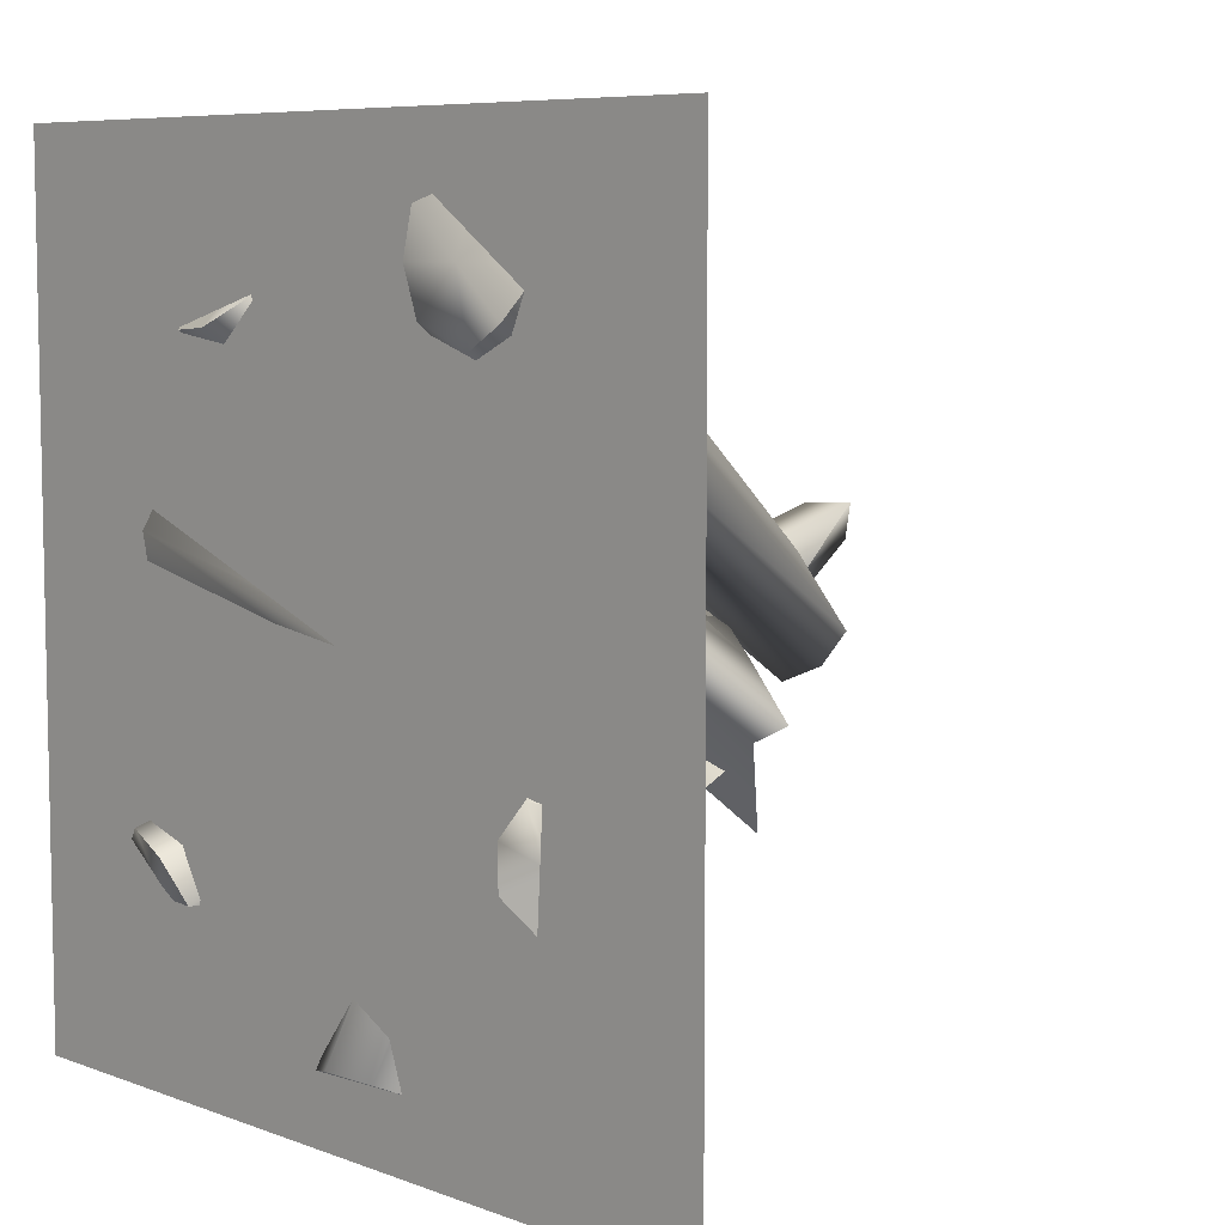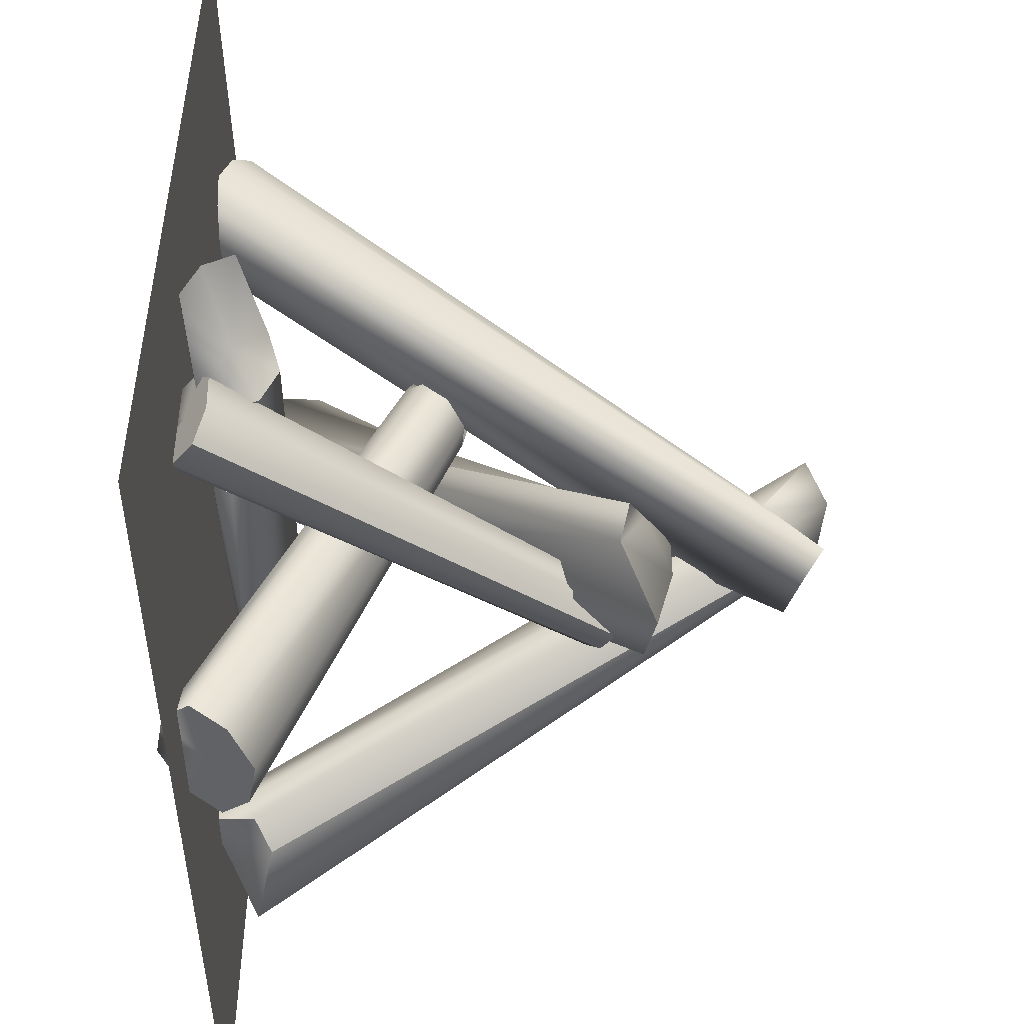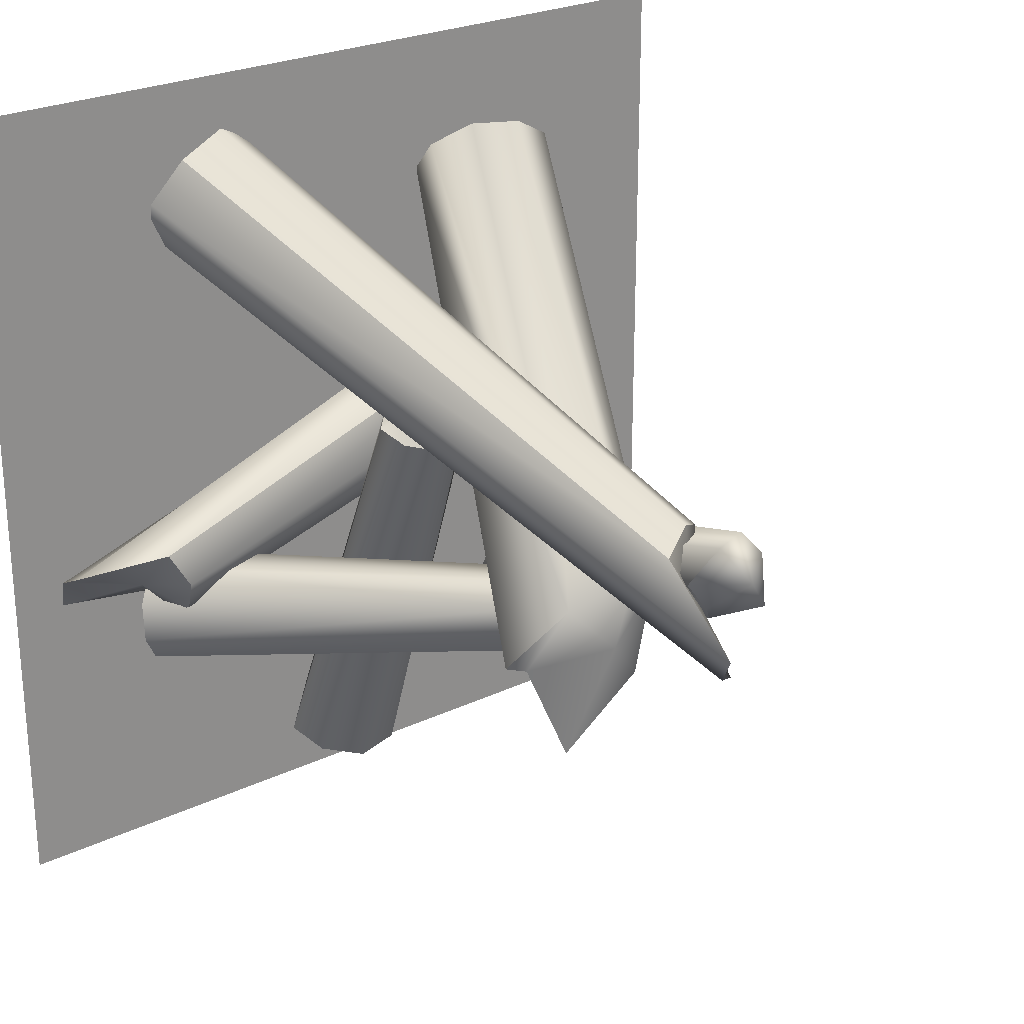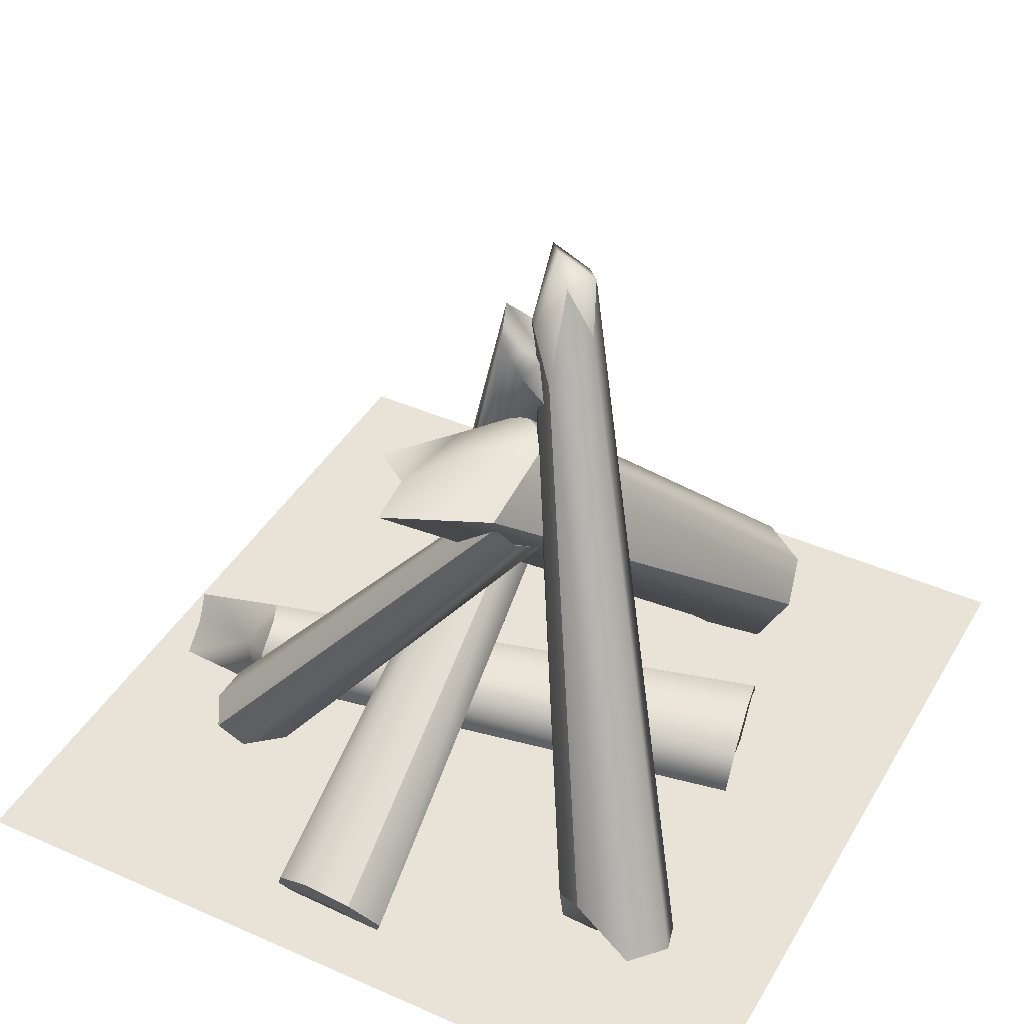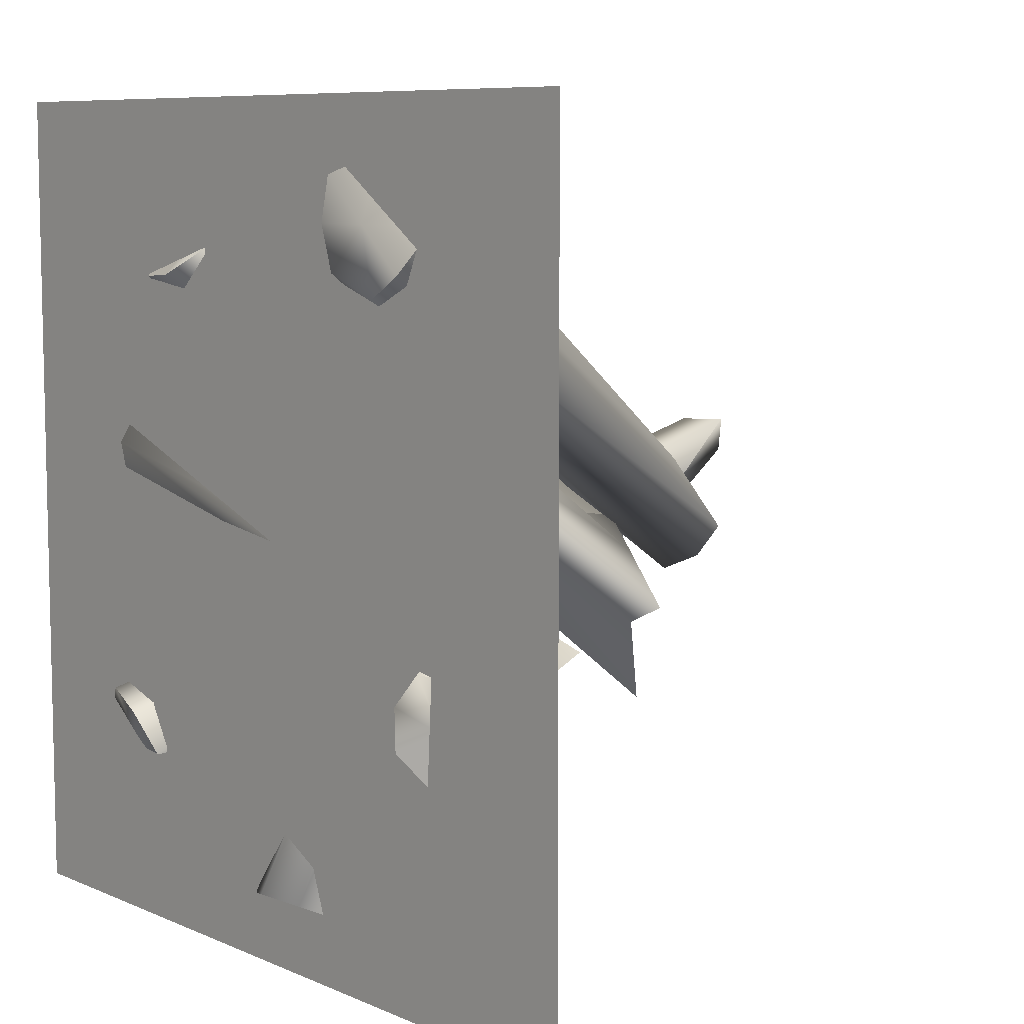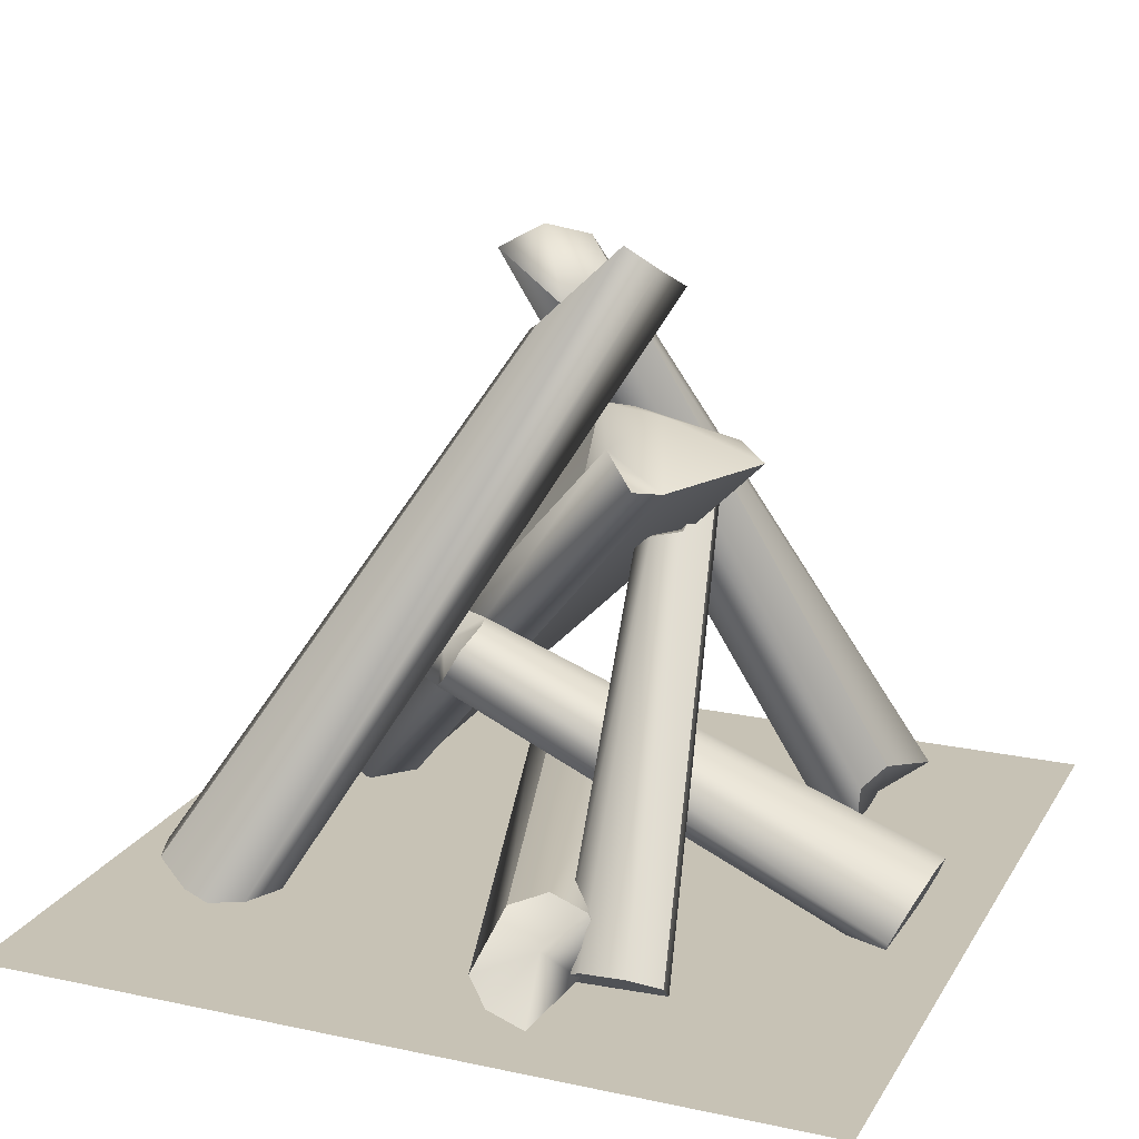
<metadata>
{"format":"obj","ext":"obj","renderer":"f3d","projection":"perspective","resolution":1024,"background":"white","views":[{"elev":7.2,"azim":47.0,"up":"+Z"},{"elev":-48.0,"azim":91.7,"up":"+Z"},{"elev":25.2,"azim":142.4,"up":"+Z"},{"elev":41.9,"azim":-152.0,"up":"+Y"},{"elev":8.0,"azim":49.9,"up":"+Z"},{"elev":19.0,"azim":112.1,"up":"+Y"}]}
</metadata>
<code>
v  -0.6645 0.05346 -0.8713
v  -0.1164 1.933 -0.0497
v  -0.05649 1.9 0.04509
v  -0.02477 2.087 0.2674
v  -0.7776 -0.1479 -0.7157
v  -0.6769 -0.114 -0.8563
v  -0.2398 1.815 -0.1736
v  -0.771 0.1106 -0.9378
v  -0.9391 -0.1238 -0.6537
v  -0.1752 2.027 0.2605
v  -0.2453 2.06 0.1736
v  -0.1144 2.161 0.1347
v  -1.074 -0.05147 -0.7379
v  -0.8991 -0.05147 -0.873
v  -0.3184 1.942 0.01077
v  -1.121 0.02084 -0.8897
v  -0.2146 2.116 0.005084
v  -1.021 0.04494 -1.03
v  1.486 -0.07761 -1.486
v  1.486 -0.07761 1.486
v  -1.486 -0.07761 -1.486
v  -1.486 -0.07761 1.486
v  -0.1818 1.36 -0.4698
v  0.9597 -0.0004575 -0.7085
v  0.8589 -0.07817 -0.6899
v  -0.2554 1.303 -0.4562
v  0.7795 -0.1434 -0.585
v  -0.3134 1.256 -0.3797
v  0.7816 -0.1486 -0.435
v  -0.1477 1.051 -0.2975
v  0.9017 -0.0533 -0.5174
v  0.8438 -0.1061 -0.3262
v  -0.08578 1.062 -0.2208
v  -0.09907 1.169 -0.3511
v  0.02778 1.191 -0.4177
v  0.04581 1.167 -0.3109
v  -0.01216 1.119 -0.2344
v  0.9446 -0.02843 -0.3448
v  1.024 0.03685 -0.4497
v  1.022 0.04202 -0.5997
v  -0.139 0.03097 -1.303
v  -0.08494 -0.09377 -1.243
v  0.02723 0.8587 0.5846
v  0.06667 0.7677 0.6282
v  0.08729 0.8122 0.277
v  -0.03617 0.1343 -1.348
v  0.0597 -0.1722 -1.203
v  0.1722 0.7104 0.6578
v  0.2287 -0.1365 -1.215
v  0.2806 0.6145 0.3747
v  0.09628 -0.001066 -1.281
v  0.3315 -0.0331 -1.26
v  0.3542 0.6777 0.314
v  0.1875 0.7424 0.3912
v  0.2092 0.826 0.2407
v  0.3147 0.7688 0.2704
v  0.2775 0.09164 -1.32
v  0.1329 0.17 -1.36
v  1.34 0.137 -0.2103
v  -0.8573 -0.02789 0.505
v  -0.8602 -0.02552 0.4295
v  1.338 0.02878 -0.2654
v  -0.8899 0.1081 0.4065
v  -0.8883 -0.1088 0.2612
v  0.9937 0.2115 -0.1882
v  1.317 -0.03199 -0.3883
v  -0.9312 -0.04995 0.08141
v  0.9635 -0.01381 -0.4255
v  0.9073 0.08296 -0.488
v  -0.9638 -0.06454 -0.01715
v  1.056 0.1047 -0.3293
v  0.9095 0.1911 -0.4329
v  0.93 0.2519 -0.31
v  -0.9609 0.08367 0.05835
v  -0.9328 0.1669 0.2266
v  -0.9105 -0.04621 0.2439
v  -0.3653 -0.08835 0.9664
v  -0.5292 -0.1343 0.8783
v  0.229 1.378 -0.4203
v  0.3487 1.411 -0.356
v  -0.7149 -0.08835 0.8662
v  0.1378 1.493 -0.7357
v  0.118 1.475 -0.178
v  -0.3397 0.04957 1.097
v  -0.5727 0.04957 1.03
v  -0.03685 1.249 -0.02195
v  -0.4306 0.1875 1.194
v  -0.09621 1.571 -0.07298
v  -0.6163 0.2334 1.182
v  -0.2159 1.537 -0.1373
v  -0.7802 0.1875 1.094
v  -0.2121 1.456 -0.5345
v  -0.8058 0.04957 0.9634
v  -0.02296 1.566 -0.3285
v  -0.06617 2.119 -0.1649
v  0.8417 -0.02751 1.075
v  0.7899 -0.1364 0.9194
v  -0.1039 2.04 -0.2786
v  0.641 -0.1196 0.8412
v  -0.02555 1.835 0.1292
v  0.7292 0.01753 1.23
v  -0.2126 1.965 -0.3356
v  0.4616 -0.1449 0.9185
v  -0.2209 1.63 -0.09843
v  0.5954 -0.1233 1.074
v  0.3492 -0.09988 1.074
v  -0.2906 1.631 0.03306
v  0.4009 -0.1101 1.229
v  0.5499 -0.007816 1.308
v  -0.2529 1.71 0.1467
v  -0.1441 1.785 0.2038
v  -0.1524 1.808 -0.02768
g Skeleton
f 1 2 3
f 3 4 5
f 3 5 6
f 7 2 1
f 7 1 8
f 9 5 10
f 5 4 10
f 9 10 11
f 10 4 12
f 9 11 13
f 9 13 14
f 14 5 9
f 15 13 11
f 16 14 13
f 15 16 13
f 15 17 18
f 15 18 16
f 18 17 7
f 8 18 7
f 6 5 14
f 14 18 8
f 8 1 14
f 16 18 14
f 14 1 6
f 17 12 2
f 3 2 12
f 3 12 4
f 12 11 10
f 17 11 12
f 2 7 17
f 17 15 11
f 3 6 1
f 19 20 21
f 20 22 21
f 21 22 19
f 22 20 19
f 23 24 25
f 23 25 26
f 27 26 25
f 27 28 26
f 27 29 30
f 27 30 28
f 31 29 27
f 32 29 31
f 33 30 29
f 33 29 32
f 28 30 34
f 33 34 30
f 28 34 26
f 26 34 23
f 34 35 23
f 36 35 34
f 36 34 37
f 33 37 34
f 32 38 37
f 32 37 33
f 36 37 38
f 36 38 39
f 36 39 40
f 36 40 35
f 24 35 40
f 24 23 35
f 24 40 31
f 24 31 25
f 25 31 27
f 32 31 38
f 39 38 31
f 39 31 40
f 41 42 43
f 42 44 43
f 41 43 45
f 45 46 41
f 44 42 47
f 47 48 44
f 47 49 50
f 47 50 48
f 42 51 47
f 51 49 47
f 52 49 51
f 53 50 49
f 53 49 52
f 48 50 54
f 54 50 53
f 48 54 44
f 43 44 54
f 54 45 43
f 45 54 55
f 54 56 55
f 53 56 54
f 52 57 56
f 56 53 52
f 55 56 57
f 55 57 58
f 55 58 46
f 55 46 45
f 41 46 51
f 41 51 42
f 52 51 57
f 58 57 51
f 58 51 46
f 59 60 61
f 59 61 62
f 60 63 61
f 64 62 61
f 60 59 65
f 65 63 60
f 64 66 62
f 64 67 68
f 68 66 64
f 69 68 67
f 69 67 70
f 66 68 71
f 71 68 69
f 69 72 71
f 71 62 66
f 71 65 59
f 59 62 71
f 71 72 73
f 73 65 71
f 73 72 74
f 73 74 75
f 70 74 72
f 75 63 73
f 63 65 73
f 70 72 69
f 63 76 61
f 64 61 76
f 75 76 63
f 76 67 64
f 67 76 74
f 75 74 76
f 74 70 67
f 77 78 79
f 79 80 77
f 81 82 79
f 81 79 78
f 77 83 84
f 77 84 85
f 77 85 78
f 86 87 84
f 86 88 89
f 89 87 86
f 83 88 86
f 86 84 83
f 89 88 90
f 91 89 90
f 90 92 93
f 93 91 90
f 77 80 83
f 79 94 83
f 79 83 80
f 83 94 88
f 82 94 79
f 82 92 94
f 90 88 94
f 90 94 92
f 81 78 85
f 85 93 81
f 91 93 85
f 91 85 89
f 87 89 85
f 85 84 87
f 81 93 92
f 81 92 82
f 95 96 97
f 95 97 98
f 98 97 99
f 95 100 96
f 100 101 96
f 102 98 99
f 99 103 104
f 99 104 102
f 99 97 105
f 99 105 103
f 103 105 106
f 107 104 103
f 103 106 107
f 105 108 106
f 109 108 105
f 96 101 105
f 96 105 97
f 105 101 109
f 106 110 107
f 106 108 110
f 111 110 108
f 111 108 109
f 111 109 101
f 111 101 100
f 102 104 112
f 102 112 98
f 98 112 95
f 112 100 95
f 111 100 112
f 111 112 110
f 107 110 112
f 107 112 104

</code>
